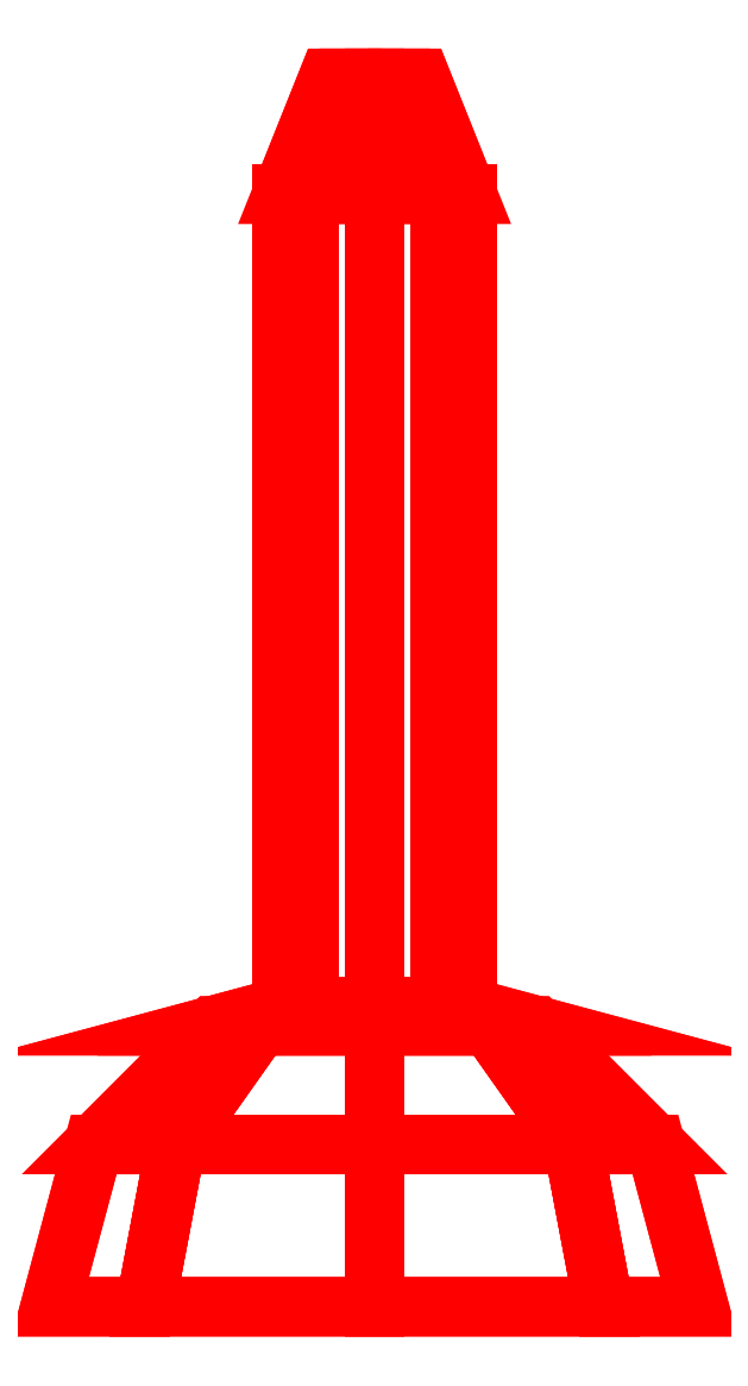
<metadata>
{"format":"dxf","ext":"dxf","renderer":"ezdxf+matplotlib","layout":"modelspace","background":"white","min_lineweight":24,"dpi":150}
</metadata>
<code>
0
SECTION
2
ENTITIES
0
3DFACE
8
MG
10
0
20
0.07
30
0.1212
11
0
21
-2e-16
31
0.14
12
0.09899
22
-2e-16
32
0.09899
13
0.08573
23
0.07
33
0.08573
0
3DFACE
8
MG
10
-0.08573
20
0.07
30
0.08573
11
-0.09899
21
-2e-16
31
0.09899
12
0
22
-2e-16
32
0.14
13
0
23
0.07
33
0.1212
0
3DFACE
8
MG
10
-0.01414
20
0.53
30
-0.01414
11
0.02
21
0.53
31
-4.9e-15
12
0.01414
22
0.53
32
-0.01414
13
0
23
0.53
33
-0.02
0
3DFACE
8
MG
10
-0.02
20
0.53
30
-4.9e-15
11
0.01414
21
0.53
31
0.01414
12
0.02
22
0.53
32
-4.9e-15
13
-0.01414
23
0.53
33
-0.01414
0
3DFACE
8
MG
10
-0.01414
20
0.53
30
0.01414
11
0
21
0.53
31
0.02
12
0.01414
22
0.53
32
0.01414
13
-0.02
23
0.53
33
-4.9e-15
0
3DFACE
8
MG
10
0.02828
20
0.1293
30
0.02828
11
0.0495
21
0.1212
31
0.0495
12
0.07
22
0.1212
32
-4.9e-15
13
0.04
23
0.1293
33
-4.9e-15
0
3DFACE
8
MG
10
0.04
20
0.1293
30
-4.9e-15
11
0.07
21
0.1212
31
-4.9e-15
12
0.0495
22
0.1212
32
-0.0495
13
0.02828
23
0.1293
33
-0.02828
0
3DFACE
8
MG
10
0.02828
20
0.1293
30
-0.02828
11
0.0495
21
0.1212
31
-0.0495
12
-1e-16
22
0.1212
32
-0.07
13
-1e-16
23
0.1293
33
-0.04
0
3DFACE
8
MG
10
0
20
0.1293
30
-0.04
11
0
21
0.1212
31
-0.07
12
-0.0495
22
0.1212
32
-0.0495
13
-0.02828
23
0.1293
33
-0.02828
0
3DFACE
8
MG
10
-0.02828
20
0.1293
30
-0.02828
11
-0.0495
21
0.1212
31
-0.0495
12
-0.07
22
0.1212
32
-4.9e-15
13
-0.04
23
0.1293
33
-4.9e-15
0
3DFACE
8
MG
10
-0.04
20
0.1293
30
-4.9e-15
11
-0.07
21
0.1212
31
-4.9e-15
12
-0.0495
22
0.1212
32
0.0495
13
-0.02828
23
0.1293
33
0.02828
0
3DFACE
8
MG
10
-0.02828
20
0.1293
30
0.02828
11
-0.0495
21
0.1212
31
0.0495
12
1e-16
22
0.1212
32
0.07
13
2e-16
23
0.1293
33
0.04
0
3DFACE
8
MG
10
0
20
0.1293
30
0.04
11
0
21
0.1212
31
0.07
12
0.0495
22
0.1212
32
0.0495
13
0.02828
23
0.1293
33
0.02828
0
3DFACE
8
MG
10
0.02828
20
0.48
30
-0.02828
11
0.04
21
0.48
31
-4.9e-15
12
0.04
22
0.1293
32
-4.9e-15
13
0.02828
23
0.1293
33
-0.02828
0
3DFACE
8
MG
10
0
20
0.48
30
-0.04
11
0.02828
21
0.48
31
-0.02828
12
0.02828
22
0.1293
32
-0.02828
13
0
23
0.1293
33
-0.04
0
3DFACE
8
MG
10
-0.02828
20
0.48
30
-0.02828
11
0
21
0.48
31
-0.04
12
0
22
0.1293
32
-0.04
13
-0.02828
23
0.1293
33
-0.02828
0
3DFACE
8
MG
10
-0.04
20
0.48
30
-4.9e-15
11
-0.02828
21
0.48
31
-0.02828
12
-0.02828
22
0.1293
32
-0.02828
13
-0.04
23
0.1293
33
-4.9e-15
0
3DFACE
8
MG
10
-0.02828
20
0.48
30
0.02828
11
-0.04
21
0.48
31
-4.9e-15
12
-0.04
22
0.1293
32
-4.9e-15
13
-0.02828
23
0.1293
33
0.02828
0
3DFACE
8
MG
10
0
20
0.48
30
0.04
11
-0.02828
21
0.48
31
0.02828
12
-0.02828
22
0.1293
32
0.02828
13
0
23
0.1293
33
0.04
0
3DFACE
8
MG
10
0.02828
20
0.48
30
0.02828
11
0
21
0.48
31
0.04
12
0
22
0.1293
32
0.04
13
0.02828
23
0.1293
33
0.02828
0
3DFACE
8
MG
10
0.04
20
0.48
30
-4.9e-15
11
0.02828
21
0.48
31
0.02828
12
0.02828
22
0.1293
32
0.02828
13
0.04
23
0.1293
33
-4.9e-15
0
3DFACE
8
MG
10
0.02828
20
0.48
30
0.02828
11
0.04
21
0.48
31
-4.9e-15
12
0.02
22
0.53
32
-4.9e-15
13
0.01414
23
0.53
33
0.01414
0
3DFACE
8
MG
10
0
20
0.48
30
0.04
11
0.02828
21
0.48
31
0.02828
12
0.01414
22
0.53
32
0.01414
13
0
23
0.53
33
0.02
0
3DFACE
8
MG
10
-0.02828
20
0.48
30
0.02828
11
0
21
0.48
31
0.04
12
0
22
0.53
32
0.02
13
-0.01414
23
0.53
33
0.01414
0
3DFACE
8
MG
10
-0.04
20
0.48
30
-4.9e-15
11
-0.02828
21
0.48
31
0.02828
12
-0.01414
22
0.53
32
0.01414
13
-0.02
23
0.53
33
-4.9e-15
0
3DFACE
8
MG
10
-0.02828
20
0.48
30
-0.02828
11
-0.04
21
0.48
31
-4.9e-15
12
-0.02
22
0.53
32
-4.9e-15
13
-0.01414
23
0.53
33
-0.01414
0
3DFACE
8
MG
10
0
20
0.48
30
-0.04
11
-0.02828
21
0.48
31
-0.02828
12
-0.01414
22
0.53
32
-0.01414
13
0
23
0.53
33
-0.02
0
3DFACE
8
MG
10
0.02828
20
0.48
30
-0.02828
11
0
21
0.48
31
-0.04
12
0
22
0.53
32
-0.02
13
0.01414
23
0.53
33
-0.01414
0
3DFACE
8
MG
10
0.04
20
0.48
30
-4.9e-15
11
0.02828
21
0.48
31
-0.02828
12
0.01414
22
0.53
32
-0.01414
13
0.02
23
0.53
33
-4.9e-15
0
3DFACE
8
MG
10
-0.0495
20
0.1212
30
-0.0495
11
-0.08573
21
0.07
31
-0.08573
12
-0.1212
22
0.07
32
-4.9e-15
13
-0.07
23
0.1212
33
-4.9e-15
0
3DFACE
8
MG
10
0
20
0.1212
30
-0.07
11
0
21
0.07
31
-0.1212
12
-0.08573
22
0.07
32
-0.08573
13
-0.0495
23
0.1212
33
-0.0495
0
3DFACE
8
MG
10
0.0495
20
0.1212
30
-0.0495
11
0.08573
21
0.07
31
-0.08573
12
0
22
0.07
32
-0.1212
13
0
23
0.1212
33
-0.07
0
3DFACE
8
MG
10
0.07
20
0.1212
30
-4.9e-15
11
0.1212
21
0.07
31
-4.9e-15
12
0.08573
22
0.07
32
-0.08573
13
0.0495
23
0.1212
33
-0.0495
0
3DFACE
8
MG
10
0.0495
20
0.1212
30
0.0495
11
0.08573
21
0.07
31
0.08573
12
0.1212
22
0.07
32
-4.9e-15
13
0.07
23
0.1212
33
-4.9e-15
0
3DFACE
8
MG
10
0
20
0.1212
30
0.07
11
0
21
0.07
31
0.1212
12
0.08573
22
0.07
32
0.08573
13
0.0495
23
0.1212
33
0.0495
0
3DFACE
8
MG
10
-0.0495
20
0.1212
30
0.0495
11
-0.08573
21
0.07
31
0.08573
12
0
22
0.07
32
0.1212
13
0
23
0.1212
33
0.07
0
3DFACE
8
MG
10
-0.07
20
0.1212
30
-4.9e-15
11
-0.1212
21
0.07
31
-4.9e-15
12
-0.08573
22
0.07
32
0.08573
13
-0.0495
23
0.1212
33
0.0495
0
3DFACE
8
MG
10
-0.08573
20
0.07
30
-0.08573
11
-0.09899
21
-2e-16
31
-0.09899
12
-0.14
22
-2e-16
32
-4.9e-15
13
-0.1212
23
0.07
33
-4.9e-15
0
3DFACE
8
MG
10
0
20
0.07
30
-0.1212
11
0
21
-2e-16
31
-0.14
12
-0.09899
22
-2e-16
32
-0.09899
13
-0.08573
23
0.07
33
-0.08573
0
3DFACE
8
MG
10
0.08573
20
0.07
30
-0.08573
11
0.09899
21
-2e-16
31
-0.09899
12
0
22
-2e-16
32
-0.14
13
0
23
0.07
33
-0.1212
0
3DFACE
8
MG
10
0.1212
20
0.07
30
-4.9e-15
11
0.14
21
-2e-16
31
-4.9e-15
12
0.09899
22
-2e-16
32
-0.09899
13
0.08573
23
0.07
33
-0.08573
0
3DFACE
8
MG
10
0.08573
20
0.07
30
0.08573
11
0.09899
21
-2e-16
31
0.09899
12
0.14
22
-2e-16
32
-4.9e-15
13
0.1212
23
0.07
33
-4.9e-15
0
3DFACE
8
MG
10
-0.1212
20
0.07
30
-4.9e-15
11
-0.14
21
-2e-16
31
-4.9e-15
12
-0.09899
22
-2e-16
32
0.09899
13
-0.08573
23
0.07
33
0.08573
0
VIEWPORT
8
0
10
190.5
20
101.2
30
0
40
482.8
41
222.2
68
     2
69
     1
0
VIEWPORT
8
0
10
139.2
20
100.8
30
0
40
222.8
41
161.3
68
     1
69
     2
0
ENDSEC
0
EOF

</code>
